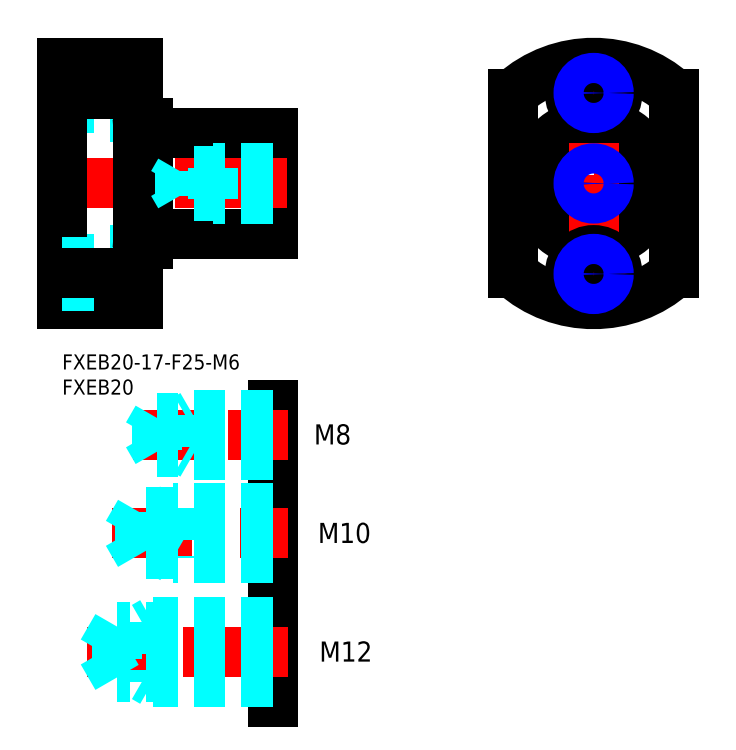
<metadata>
{"format":"dxf","ext":"dxf","renderer":"ezdxf+matplotlib","layout":"modelspace","background":"white","min_lineweight":24,"dpi":150}
</metadata>
<code>
0
SECTION
2
ENTITIES
0
INSERT
8
MSM_CONTINUOUS
2
*U6
10
0
20
0
30
0
0
INSERT
8
MSM_CONTINUOUS
2
*U7
10
0
20
0
30
0
0
LINE
8
MSM_CENTER
10
86.71
20
34
30
0
11
124.7
21
34
31
0
0
CIRCLE
8
MSM_CONTINUOUS
10
105.7
20
34
30
0
40
12
0
CIRCLE
8
MSM_CONTINUOUS
10
105.7
20
34
30
0
40
10
0
LINE
8
MSM_CENTER
10
105.7
20
61
30
0
11
105.7
21
7
31
0
0
LINE
8
MSM_CONTINUOUS
10
42
20
44
30
0
11
42
21
24
31
0
0
LINE
8
MSM_CONTINUOUS
10
16
20
46
30
0
11
17
21
46
31
0
0
LINE
8
MSM_CONTINUOUS
10
15
20
46
30
0
11
15
21
46
31
0
0
ARC
8
MSM_CONTINUOUS
10
17.2
20
44.2
30
0
40
0.2
50
180
51
270
0
LINE
8
MSM_CONTINUOUS
10
15
20
34
30
0
11
15
21
34
31
0
0
ARC
8
MSM_CONTINUOUS
10
17.2
20
23.8
30
0
40
0.2
50
90
51
180
0
LINE
8
MSM_CONTINUOUS
10
16
20
22
30
0
11
17
21
22
31
0
0
LINE
8
MSM_CONTINUOUS
10
17
20
46
30
0
11
17
21
22
31
0
0
LINE
8
MSM_CONTINUOUS
10
17.2
20
24
30
0
11
42
21
24
31
0
0
LINE
8
MSM_CONTINUOUS
10
17.2
20
44
30
0
11
42
21
44
31
0
0
LINE
8
MSM_DASHED
10
-1.19e-14
20
54.46
30
0
11
9.6
21
54.46
31
0
0
LINE
8
MSM_DASHED
10
-1.19e-14
20
55
30
0
11
9.6
21
55
31
0
0
LINE
8
MSM_DASHED
10
-1.19e-14
20
49.54
30
0
11
9.6
21
49.54
31
0
0
LINE
8
MSM_DASHED
10
-1.19e-14
20
49
30
0
11
9.6
21
49
31
0
0
LINE
8
MSM_DASHED
10
9.6
20
56.75
30
0
11
9.6
21
47.25
31
0
0
LINE
8
MSM_CENTER
10
-3
20
34
30
0
11
45
21
34
31
0
0
LINE
8
MSM_CENTER
10
-3
20
52
30
0
11
18
21
52
31
0
0
LINE
8
MSM_DASHED
10
9.6
20
56.75
30
0
11
15
21
56.75
31
0
0
LINE
8
MSM_DASHED
10
9.6
20
47.25
30
0
11
15
21
47.25
31
0
0
LINE
8
MSM_CONTINUOUS
10
-1.19e-14
20
58
30
0
11
15
21
58
31
0
0
LINE
8
MSM_DASHED
10
9.6
20
11.25
30
0
11
9.6
21
20.75
31
0
0
LINE
8
MSM_DASHED
10
-1.19e-14
20
13
30
0
11
9.6
21
13
31
0
0
LINE
8
MSM_DASHED
10
-1.19e-14
20
19
30
0
11
9.6
21
19
31
0
0
LINE
8
MSM_CENTER
10
-3
20
16
30
0
11
18
21
16
31
0
0
LINE
8
MSM_DASHED
10
9.6
20
11.25
30
0
11
15
21
11.25
31
0
0
LINE
8
MSM_DASHED
10
9.6
20
20.75
30
0
11
15
21
20.75
31
0
0
LINE
8
MSM_CONTINUOUS
10
-1.19e-14
20
10
30
0
11
15
21
10
31
0
0
LINE
8
MSM_CONTINUOUS
10
-1.19e-14
20
58
30
0
11
-1.19e-14
21
10
31
0
0
LINE
8
MSM_CONTINUOUS
10
15
20
58
30
0
11
15
21
10
31
0
0
TEXT
8
MSM_PART_NUMBER
10
51.15
20
-61.11
30
0
40
4
1
M12
0
TEXT
8
MSM_PART_NUMBER
10
50.86
20
-37.51
30
0
40
4
1
M10
0
LINE
8
MSM_CONTINUOUS
10
42
20
-10
30
0
11
42
21
-69.19
31
0
0
TEXT
8
MSM_PART_NUMBER
10
50.07
20
-17.92
30
0
40
4
1
M8
0
LINE
8
MSM_CENTER
10
97.96
20
52
30
0
11
113.5
21
52
31
0
0
ARC
8
MSM_CONTINUOUS
10
105.7
20
34
30
0
40
24
50
48.19
51
131.8
0
CIRCLE
8
MSM_CONTINUOUS
10
105.7
20
52
30
0
40
4.75
0
LINE
8
MSM_CONTINUOUS
10
89.71
20
51.89
30
0
11
89.71
21
16.11
31
0
0
LINE
8
MSM_CENTER
10
97.96
20
16
30
0
11
113.5
21
16
31
0
0
CIRCLE
8
MSM_CONTINUOUS
10
105.7
20
16
30
0
40
4.75
0
ARC
8
MSM_CONTINUOUS
10
105.7
20
34
30
0
40
24
50
228.2
51
311.8
0
LINE
8
MSM_CONTINUOUS
10
121.7
20
51.89
30
0
11
121.7
21
16.11
31
0
0
LINE
8
MSM_DASHED
10
42
20
31
30
0
11
30
21
31
31
0
0
LINE
8
MSM_DASHED
10
42
20
31.54
30
0
11
23.42
21
31.54
31
0
0
LINE
8
MSM_DASHED
10
42
20
36.46
30
0
11
23.42
21
36.46
31
0
0
LINE
8
MSM_DASHED
10
42
20
37
30
0
11
30
21
37
31
0
0
LINE
8
MSM_DASHED
10
30
20
37
30
0
11
30
21
31
31
0
0
LINE
8
MSM_DASHED
10
23.42
20
36.46
30
0
11
23.42
21
31.54
31
0
0
LINE
8
MSM_DASHED
10
23.42
20
31.54
30
0
11
22
21
34
31
0
0
LINE
8
MSM_DASHED
10
23.42
20
36.46
30
0
11
22
21
34
31
0
0
LINE
8
MSM_DASHED
10
30
20
37
30
0
11
29.06
21
36.46
31
0
0
LINE
8
MSM_DASHED
10
30
20
31
30
0
11
29.06
21
31.54
31
0
0
CIRCLE
8
MSM_CONTINUOUS
10
105.7
20
34
30
0
40
2.458
0
CIRCLE
8
MSM_NARROW
10
105.7
20
34
30
0
40
3
0
CIRCLE
8
MSM_CONTINUOUS
10
105.7
20
52
30
0
40
2.458
0
CIRCLE
8
MSM_NARROW
10
105.7
20
52
30
0
40
3
0
CIRCLE
8
MSM_CONTINUOUS
10
105.7
20
16
30
0
40
2.458
0
CIRCLE
8
MSM_NARROW
10
105.7
20
16
30
0
40
3
0
LINE
8
MSM_CENTER
10
14
20
-16
30
0
11
45
21
-16
31
0
0
LINE
8
MSM_CENTER
10
10
20
-35.6
30
0
11
45
21
-35.6
31
0
0
LINE
8
MSM_DASHED
10
15.42
20
-31.41
30
0
11
15.42
21
-39.78
31
0
0
LINE
8
MSM_DASHED
10
15.42
20
-39.78
30
0
11
13
21
-35.6
31
0
0
LINE
8
MSM_DASHED
10
22
20
-30.6
30
0
11
22
21
-40.6
31
0
0
LINE
8
MSM_DASHED
10
42
20
-31.41
30
0
11
15.42
21
-31.41
31
0
0
LINE
8
MSM_DASHED
10
42
20
-30.6
30
0
11
22
21
-30.6
31
0
0
LINE
8
MSM_DASHED
10
22
20
-30.6
30
0
11
20.59
21
-31.41
31
0
0
LINE
8
MSM_DASHED
10
15.42
20
-31.41
30
0
11
13
21
-35.6
31
0
0
LINE
8
MSM_DASHED
10
42
20
-40.6
30
0
11
22
21
-40.6
31
0
0
LINE
8
MSM_DASHED
10
42
20
-39.78
30
0
11
15.42
21
-39.78
31
0
0
LINE
8
MSM_DASHED
10
22
20
-40.6
30
0
11
20.59
21
-39.78
31
0
0
LINE
8
MSM_CENTER
10
5
20
-59.19
30
0
11
45
21
-59.19
31
0
0
LINE
8
MSM_DASHED
10
10.92
20
-54.14
30
0
11
10.92
21
-64.25
31
0
0
LINE
8
MSM_DASHED
10
10.92
20
-64.25
30
0
11
8
21
-59.19
31
0
0
LINE
8
MSM_DASHED
10
18
20
-53.19
30
0
11
18
21
-65.19
31
0
0
LINE
8
MSM_DASHED
10
42
20
-54.14
30
0
11
10.92
21
-54.14
31
0
0
LINE
8
MSM_DASHED
10
42
20
-53.19
30
0
11
18
21
-53.19
31
0
0
LINE
8
MSM_DASHED
10
18
20
-53.19
30
0
11
16.36
21
-54.14
31
0
0
LINE
8
MSM_DASHED
10
10.92
20
-54.14
30
0
11
8
21
-59.19
31
0
0
LINE
8
MSM_DASHED
10
42
20
-65.19
30
0
11
18
21
-65.19
31
0
0
LINE
8
MSM_DASHED
10
42
20
-64.25
30
0
11
10.92
21
-64.25
31
0
0
LINE
8
MSM_DASHED
10
18
20
-65.19
30
0
11
16.36
21
-64.25
31
0
0
ARC
8
MSM_CONTINUOUS
10
16
20
47
30
0
40
1
50
180
51
270
0
ARC
8
MSM_CONTINUOUS
10
16
20
21
30
0
40
1
50
90
51
180
0
LINE
8
MSM_DASHED
10
-1.19e-14
20
18.46
30
0
11
9.6
21
18.46
31
0
0
LINE
8
MSM_DASHED
10
-1.19e-14
20
13.54
30
0
11
9.6
21
13.54
31
0
0
LINE
8
MSM_CONTINUOUS
10
15
20
51.89
30
0
11
-1.24e-14
21
51.89
31
0
0
LINE
8
MSM_CONTINUOUS
10
15
20
16.11
30
0
11
-1.24e-14
21
16.11
31
0
0
LINE
8
MSM_DASHED
10
26
20
-12
30
0
11
26
21
-20
31
0
0
LINE
8
MSM_DASHED
10
18.92
20
-12.68
30
0
11
18.92
21
-19.32
31
0
0
LINE
8
MSM_DASHED
10
18.92
20
-19.32
30
0
11
17
21
-16
31
0
0
LINE
8
MSM_DASHED
10
42
20
-12.68
30
0
11
18.92
21
-12.68
31
0
0
LINE
8
MSM_DASHED
10
42
20
-12
30
0
11
26
21
-12
31
0
0
LINE
8
MSM_DASHED
10
26
20
-12
30
0
11
24.83
21
-12.68
31
0
0
LINE
8
MSM_DASHED
10
18.92
20
-12.68
30
0
11
17
21
-16
31
0
0
LINE
8
MSM_DASHED
10
42
20
-20
30
0
11
26
21
-20
31
0
0
LINE
8
MSM_DASHED
10
42
20
-19.32
30
0
11
18.92
21
-19.32
31
0
0
LINE
8
MSM_DASHED
10
26
20
-20
30
0
11
24.83
21
-19.32
31
0
0
ENDSEC
0
EOF

</code>
